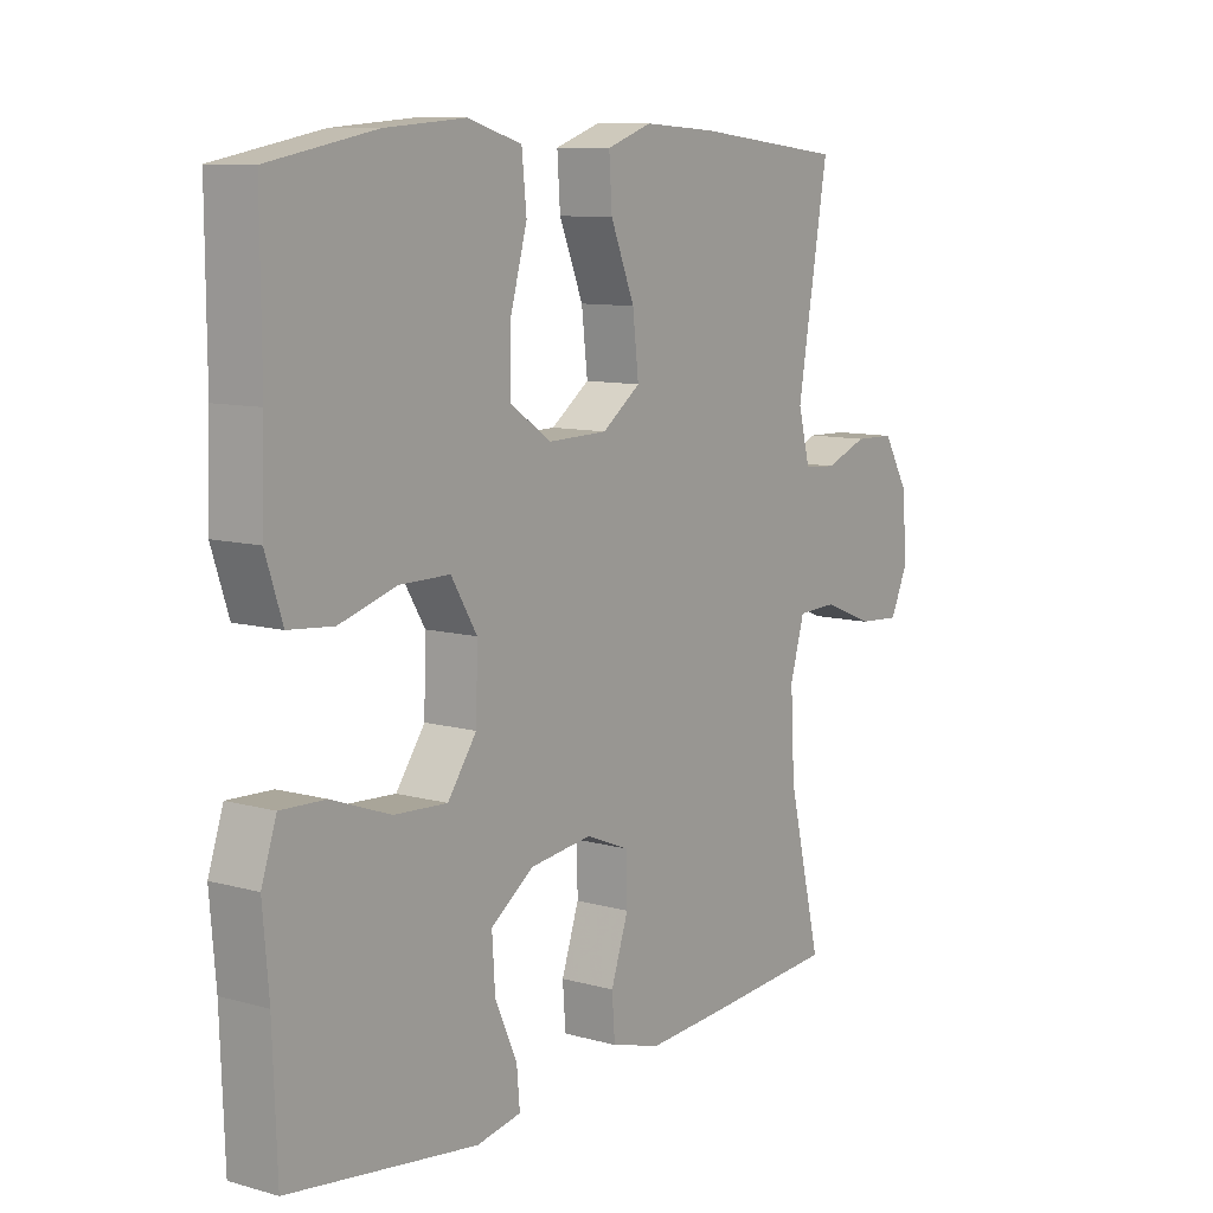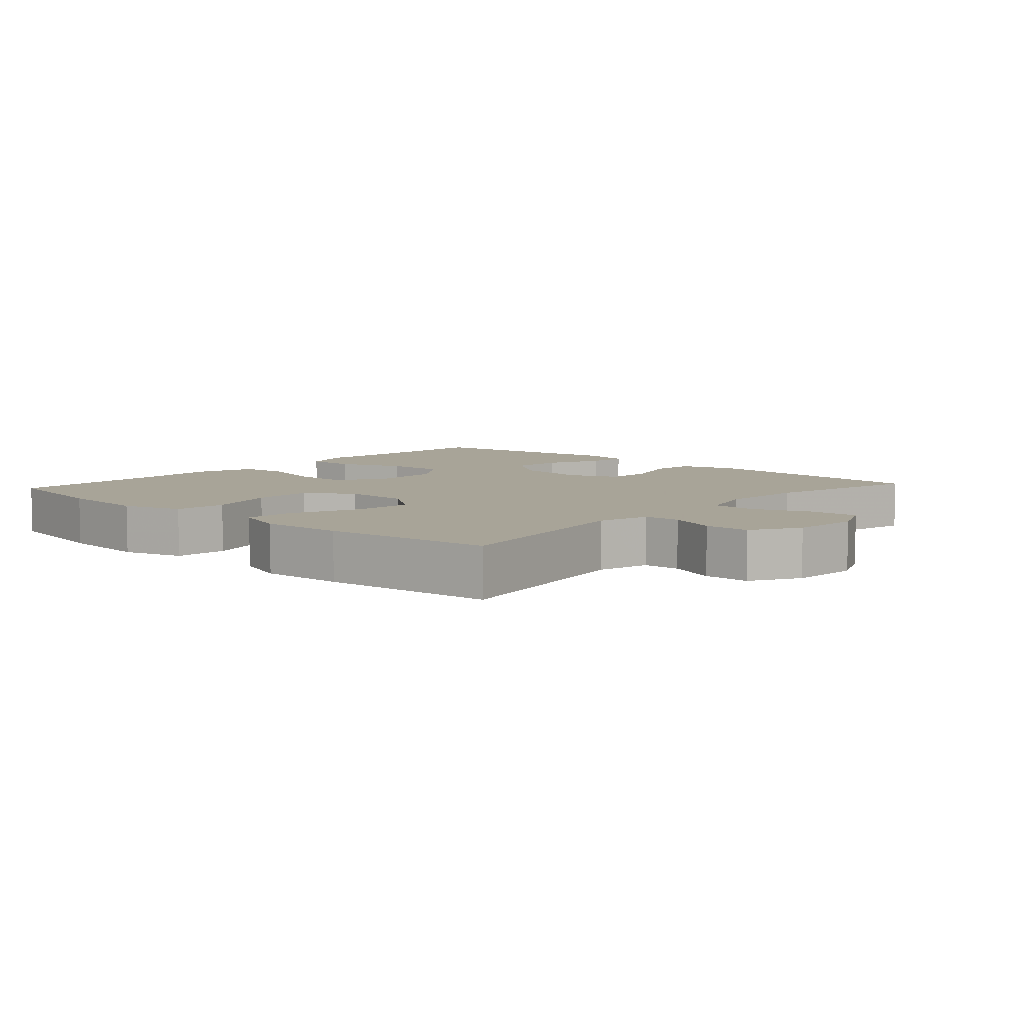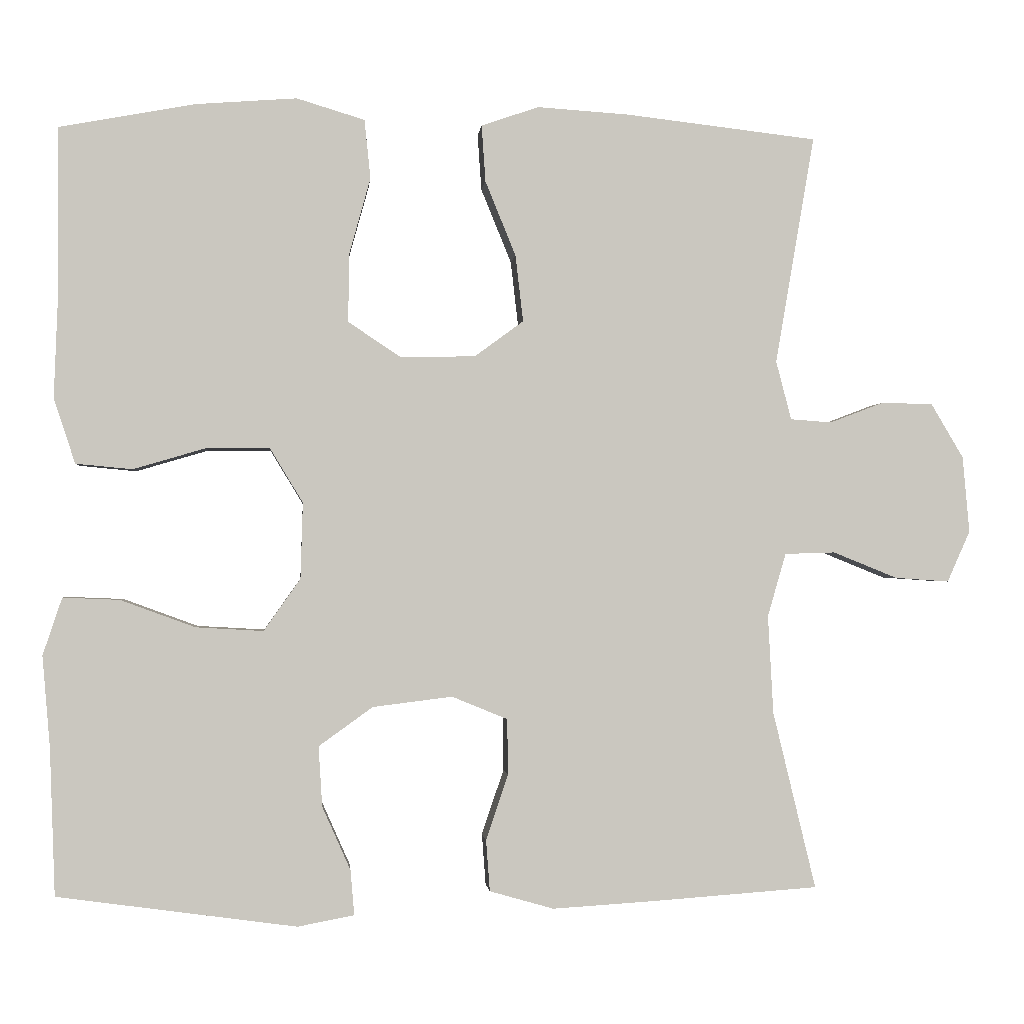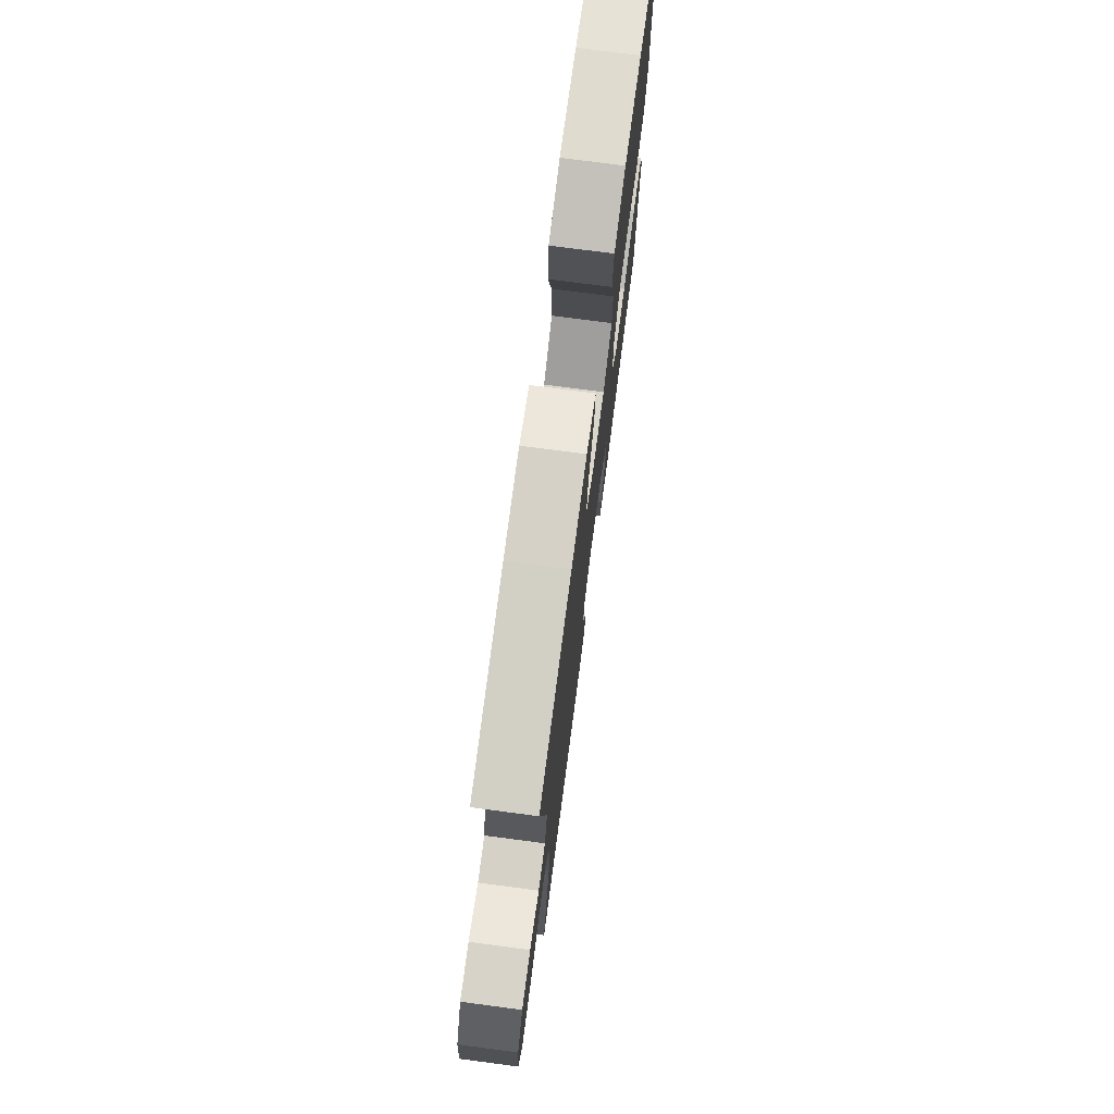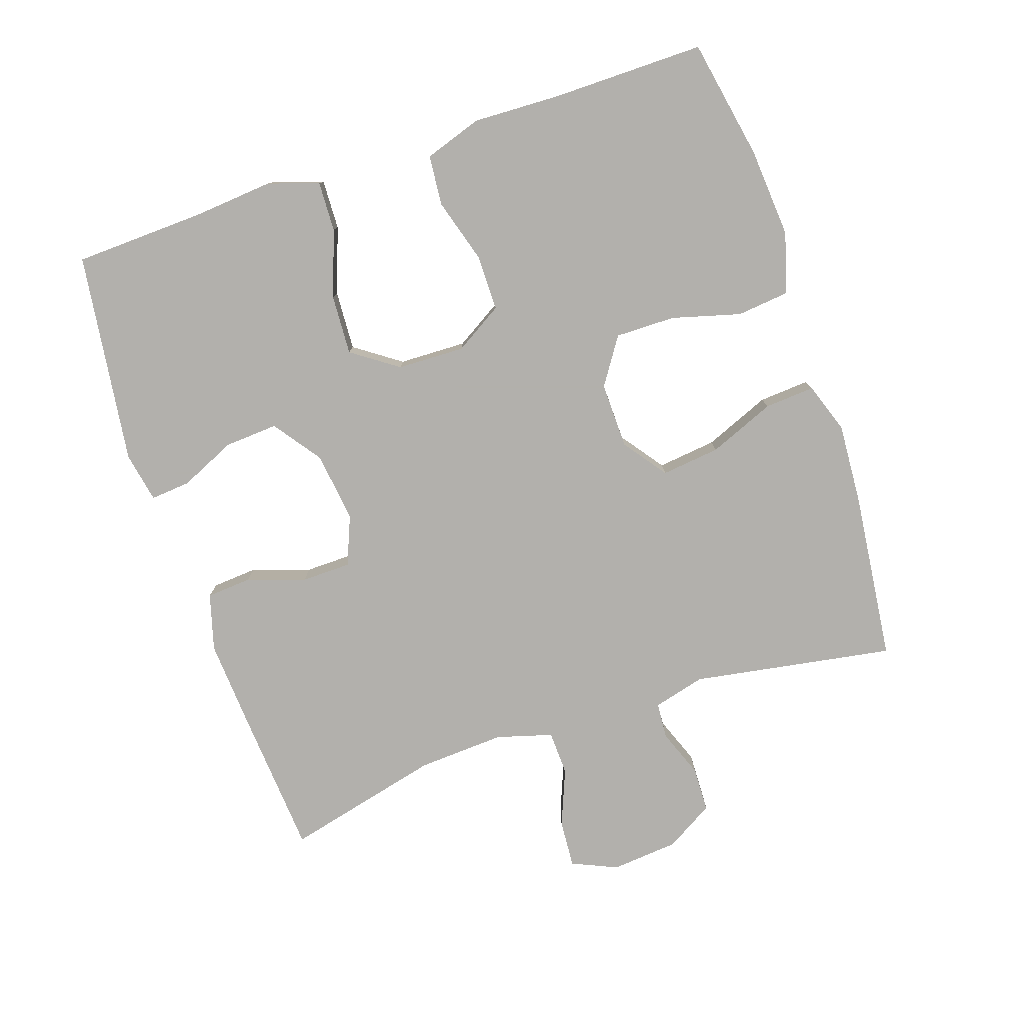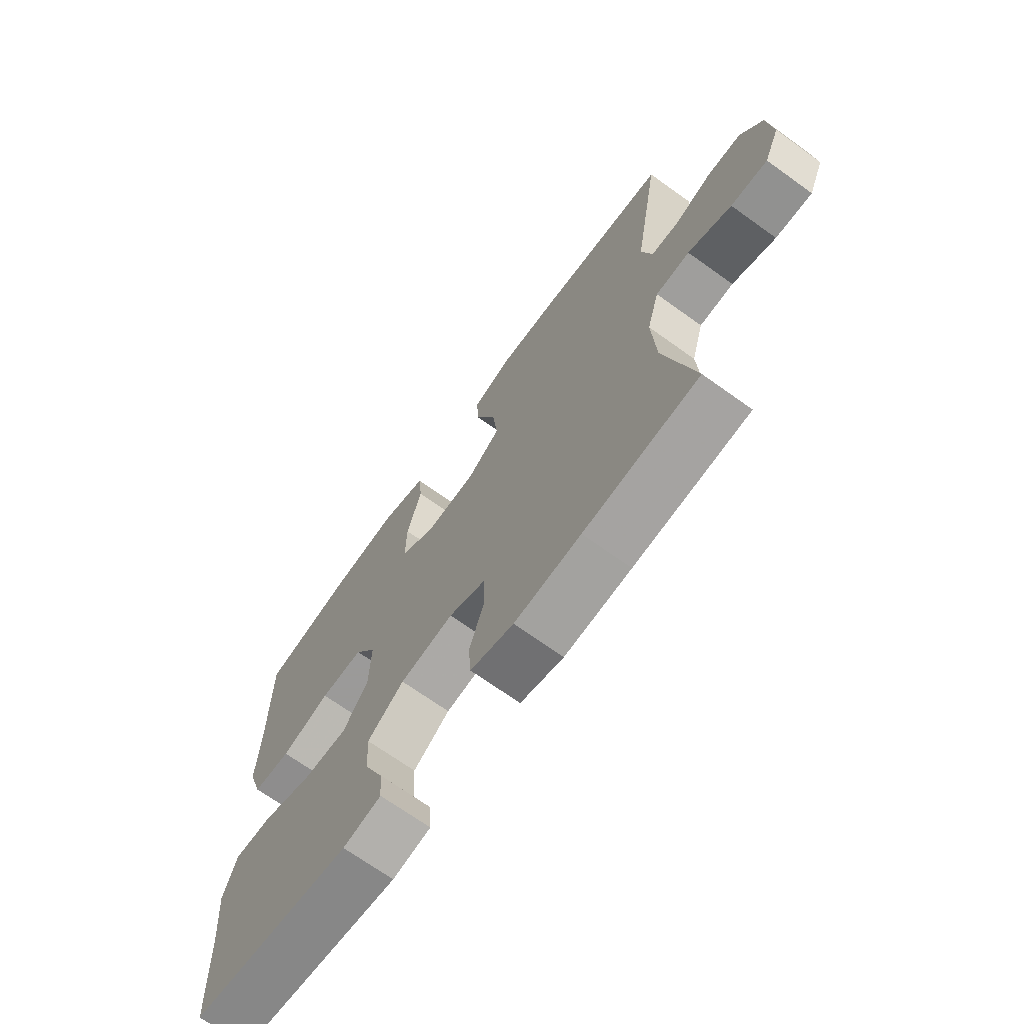
<metadata>
{"format":"obj","ext":"obj","renderer":"f3d","projection":"perspective","resolution":1024,"background":"white","views":[{"elev":9.8,"azim":-54.2,"up":"+Z"},{"elev":7.0,"azim":42.2,"up":"+Y"},{"elev":-1.2,"azim":-5.2,"up":"+Z"},{"elev":74.9,"azim":97.5,"up":"+Z"},{"elev":-78.6,"azim":-71.3,"up":"+Y"},{"elev":-69.5,"azim":54.3,"up":"+Z"}]}
</metadata>
<code>
v -0.5 0.07 0.5
v -0.323 0.07 0.533
v -0.19 0.07 0.543
v -0.101 0.07 0.516
v -0.093 0.07 0.439
v -0.121 0.07 0.338
v -0.122 0.07 0.249
v -0.053 0.07 0.203
v 0.045 0.07 0.205
v 0.109 0.07 0.252
v 0.099 0.07 0.339
v 0.059 0.07 0.437
v 0.054 0.07 0.511
v 0.129 0.07 0.537
v 0.25 0.07 0.529
v 0.5 0.07 0.5
v 0.449 0.07 0.201
v 0.469 0.07 0.124
v 0.523 0.07 0.12
v 0.594 0.07 0.147
v 0.661 0.07 0.145
v 0.703 0.07 0.074
v 0.712 0.07 -0.026
v 0.682 0.07 -0.093
v 0.611 0.07 -0.088
v 0.527 0.07 -0.054
v 0.461 0.07 -0.056
v 0.437 0.07 -0.139
v 0.444 0.07 -0.268
v 0.5 0.07 -0.5
v 0.278 0.07 -0.516
v 0.149 0.07 -0.524
v 0.065 0.07 -0.5
v 0.06 0.07 -0.433
v 0.089 0.07 -0.347
v 0.088 0.07 -0.274
v 0.015 0.07 -0.244
v -0.089 0.07 -0.257
v -0.16 0.07 -0.308
v -0.155 0.07 -0.387
v -0.118 0.07 -0.47
v -0.113 0.07 -0.529
v -0.187 0.07 -0.543
v -0.5 0.07 -0.5
v -0.507 0.07 -0.307
v -0.517 0.07 -0.188
v -0.492 0.07 -0.113
v -0.418 0.07 -0.116
v -0.32 0.07 -0.152
v -0.232 0.07 -0.157
v -0.184 0.07 -0.089
v -0.181 0.07 0.011
v -0.224 0.07 0.082
v -0.307 0.07 0.082
v -0.402 0.07 0.054
v -0.476 0.07 0.061
v -0.504 0.07 0.146
v -0.499 0.07 0.276
v -0.5 0 0.5
v -0.323 0 0.533
v -0.19 0 0.543
v -0.101 0 0.516
v -0.093 0 0.439
v -0.121 0 0.338
v -0.122 0 0.249
v -0.053 0 0.203
v 0.045 0 0.205
v 0.109 0 0.252
v 0.099 0 0.339
v 0.059 0 0.437
v 0.054 0 0.511
v 0.129 0 0.537
v 0.25 0 0.529
v 0.5 0 0.5
v 0.449 0 0.201
v 0.469 0 0.124
v 0.523 0 0.12
v 0.594 0 0.147
v 0.661 0 0.145
v 0.703 0 0.074
v 0.712 0 -0.026
v 0.682 0 -0.093
v 0.611 0 -0.088
v 0.527 0 -0.054
v 0.461 0 -0.056
v 0.437 0 -0.139
v 0.444 0 -0.268
v 0.5 0 -0.5
v 0.278 0 -0.516
v 0.149 0 -0.524
v 0.065 0 -0.5
v 0.06 0 -0.433
v 0.089 0 -0.347
v 0.088 0 -0.274
v 0.015 0 -0.244
v -0.089 0 -0.257
v -0.16 0 -0.308
v -0.155 0 -0.387
v -0.118 0 -0.47
v -0.113 0 -0.529
v -0.187 0 -0.543
v -0.5 0 -0.5
v -0.507 0 -0.307
v -0.517 0 -0.188
v -0.492 0 -0.113
v -0.418 0 -0.116
v -0.32 0 -0.152
v -0.232 0 -0.157
v -0.184 0 -0.089
v -0.181 0 0.011
v -0.224 0 0.082
v -0.307 0 0.082
v -0.402 0 0.054
v -0.476 0 0.061
v -0.504 0 0.146
v -0.499 0 0.276
f 56 57 58
f 55 56 58
f 54 55 58
f 4 5 6
f 3 4 6
f 2 3 6
f 1 2 6
f 58 1 6
f 54 58 6
f 53 54 6
f 52 53 6 7
f 51 52 7 8
f 47 48 49
f 46 47 49
f 45 46 49
f 44 45 49
f 43 44 49
f 42 43 49
f 41 42 49
f 40 41 49
f 39 40 49 50
f 38 39 50 51
f 33 34 35
f 32 33 35
f 31 32 35
f 30 31 35
f 29 30 35
f 28 29 35 36
f 27 28 36 37
f 24 25 26
f 23 24 26
f 22 23 26
f 21 22 26
f 20 21 26
f 19 20 26
f 18 19 26 27
f 51 8 9
f 38 51 9
f 37 38 9
f 27 37 9
f 18 27 9
f 17 18 9
f 15 16 17
f 14 15 17
f 13 14 17
f 12 13 17
f 11 12 17
f 10 11 17
f 9 10 17
f 116 115 114
f 116 114 113
f 116 113 112
f 64 63 62
f 64 62 61
f 64 61 60
f 64 60 59
f 64 59 116
f 64 116 112
f 64 112 111
f 65 64 111 110
f 66 65 110 109
f 107 106 105
f 107 105 104
f 107 104 103
f 107 103 102
f 107 102 101
f 107 101 100
f 107 100 99
f 107 99 98
f 108 107 98 97
f 109 108 97 96
f 93 92 91
f 93 91 90
f 93 90 89
f 93 89 88
f 93 88 87
f 94 93 87 86
f 95 94 86 85
f 84 83 82
f 84 82 81
f 84 81 80
f 84 80 79
f 84 79 78
f 84 78 77
f 85 84 77 76
f 67 66 109
f 67 109 96
f 67 96 95
f 67 95 85
f 67 85 76
f 67 76 75
f 75 74 73
f 75 73 72
f 75 72 71
f 75 71 70
f 75 70 69
f 75 69 68
f 75 68 67
f 1 59 60 2
f 2 60 61 3
f 3 61 62 4
f 4 62 63 5
f 5 63 64 6
f 6 64 65 7
f 7 65 66 8
f 8 66 67 9
f 9 67 68 10
f 10 68 69 11
f 11 69 70 12
f 12 70 71 13
f 13 71 72 14
f 14 72 73 15
f 15 73 74 16
f 16 74 75 17
f 17 75 76 18
f 18 76 77 19
f 19 77 78 20
f 20 78 79 21
f 21 79 80 22
f 22 80 81 23
f 23 81 82 24
f 24 82 83 25
f 25 83 84 26
f 26 84 85 27
f 27 85 86 28
f 28 86 87 29
f 29 87 88 30
f 30 88 89 31
f 31 89 90 32
f 32 90 91 33
f 33 91 92 34
f 34 92 93 35
f 35 93 94 36
f 36 94 95 37
f 37 95 96 38
f 38 96 97 39
f 39 97 98 40
f 40 98 99 41
f 41 99 100 42
f 42 100 101 43
f 43 101 102 44
f 44 102 103 45
f 45 103 104 46
f 46 104 105 47
f 47 105 106 48
f 48 106 107 49
f 49 107 108 50
f 50 108 109 51
f 51 109 110 52
f 52 110 111 53
f 53 111 112 54
f 54 112 113 55
f 55 113 114 56
f 56 114 115 57
f 57 115 116 58
f 58 116 59 1

</code>
